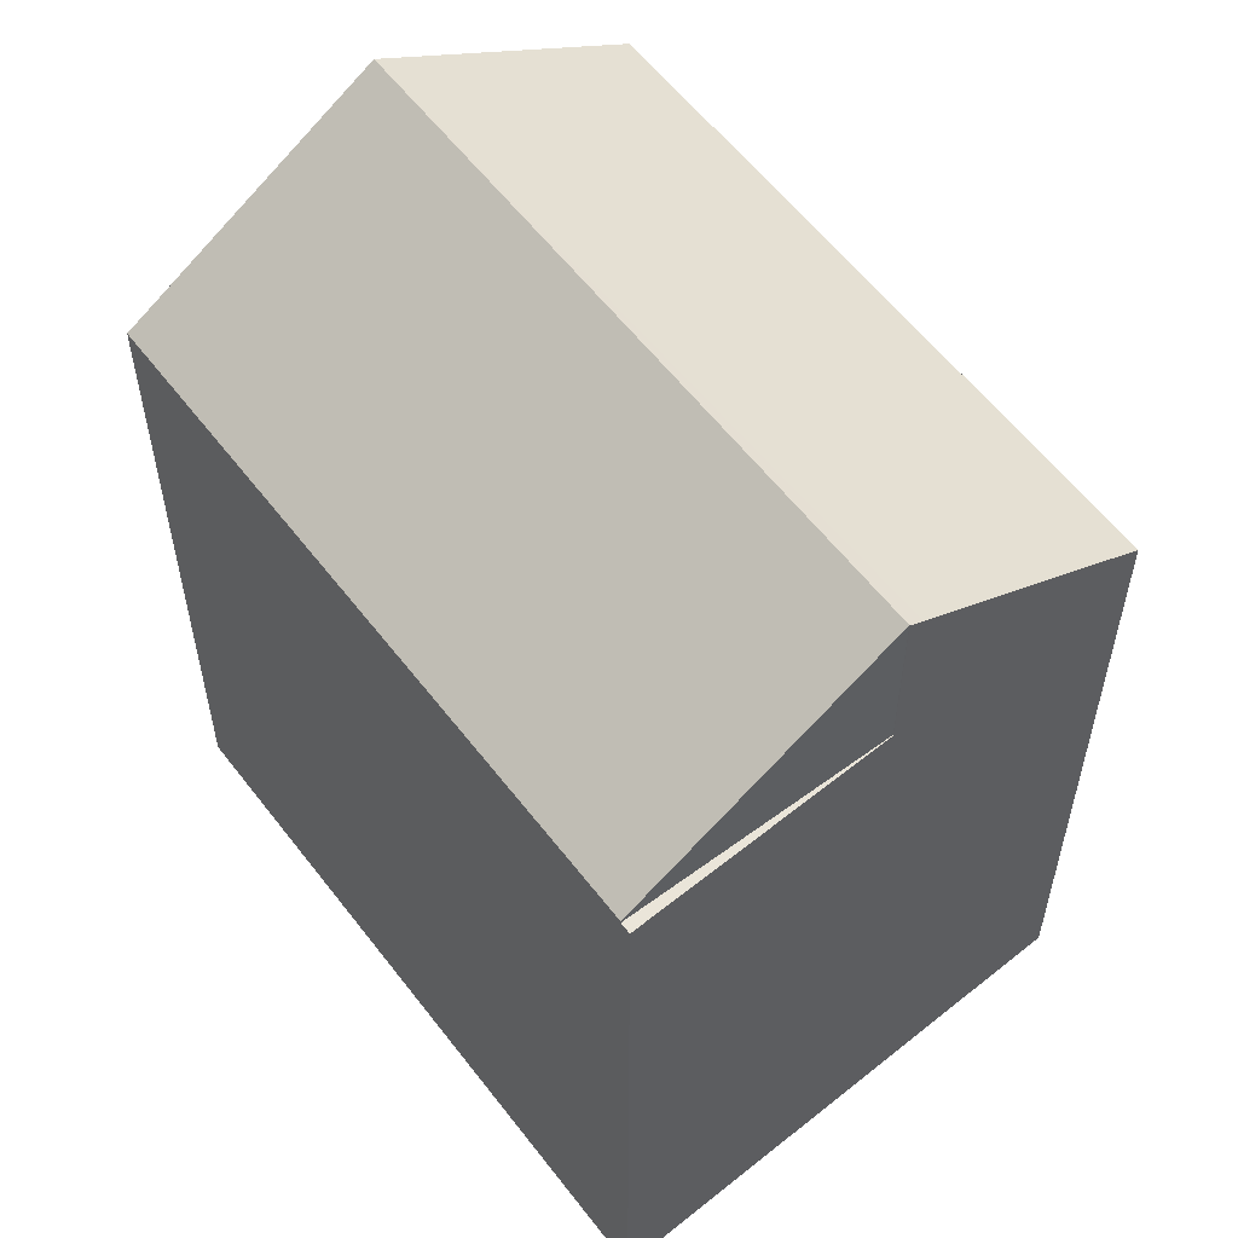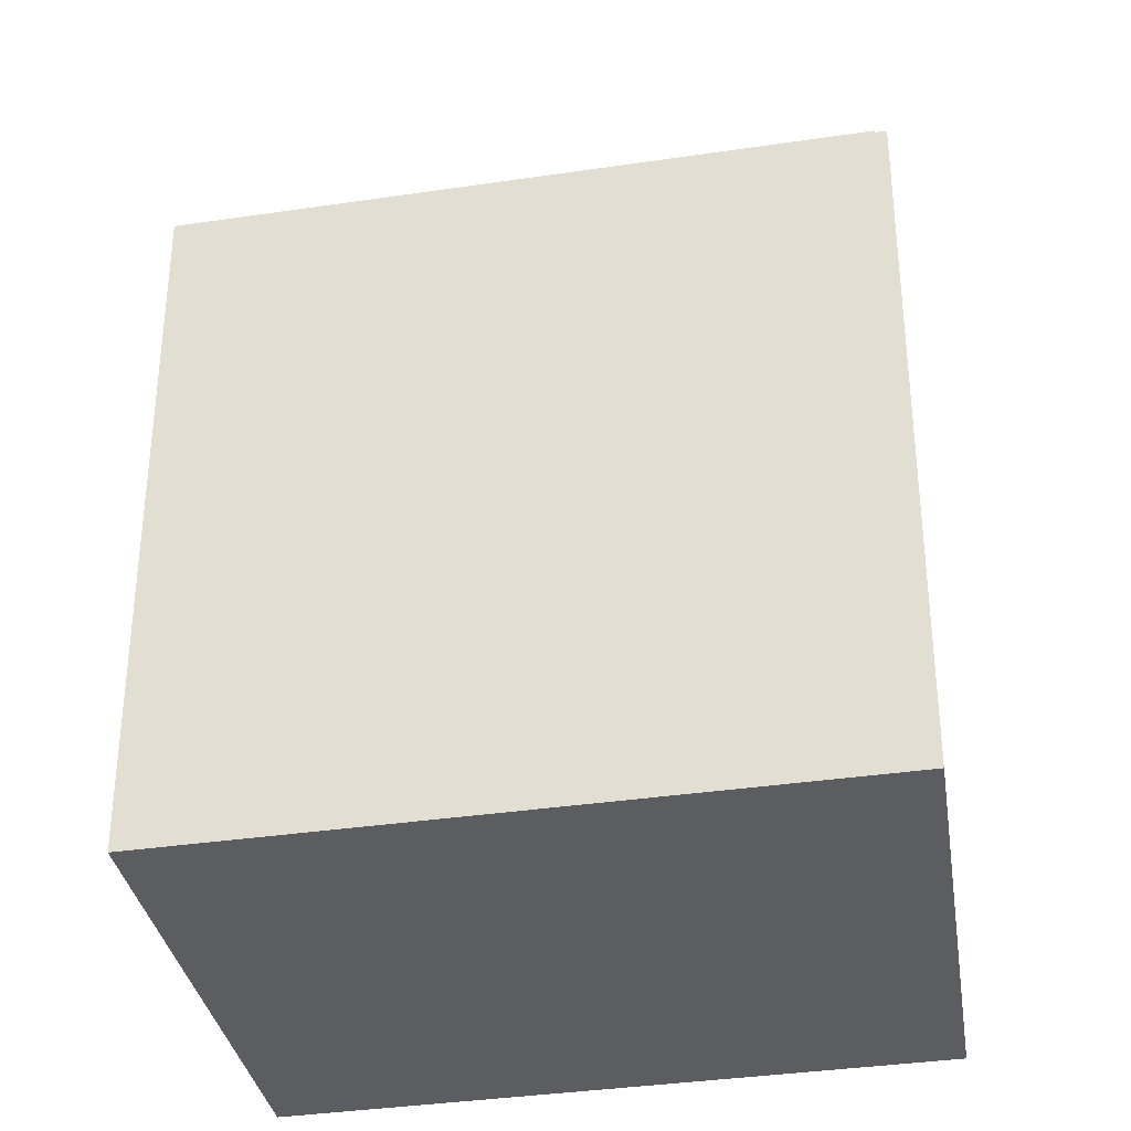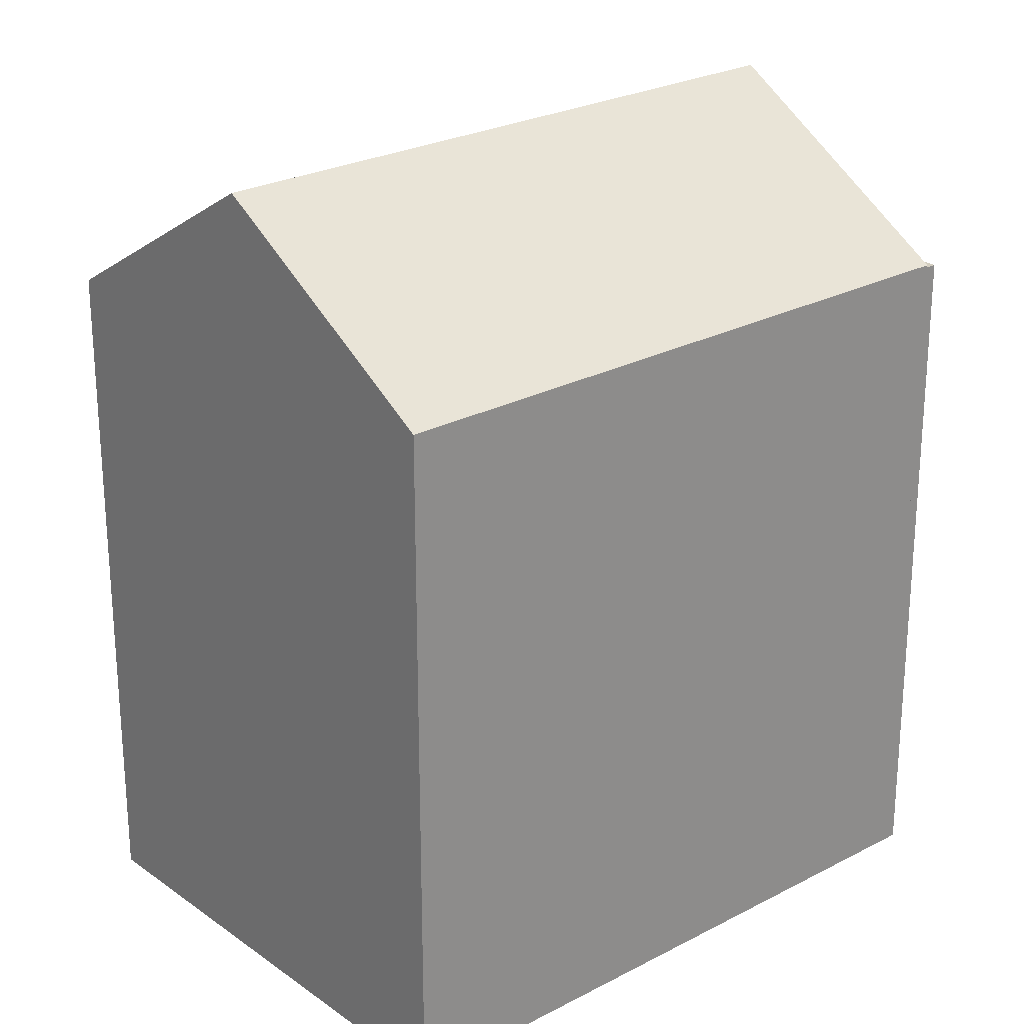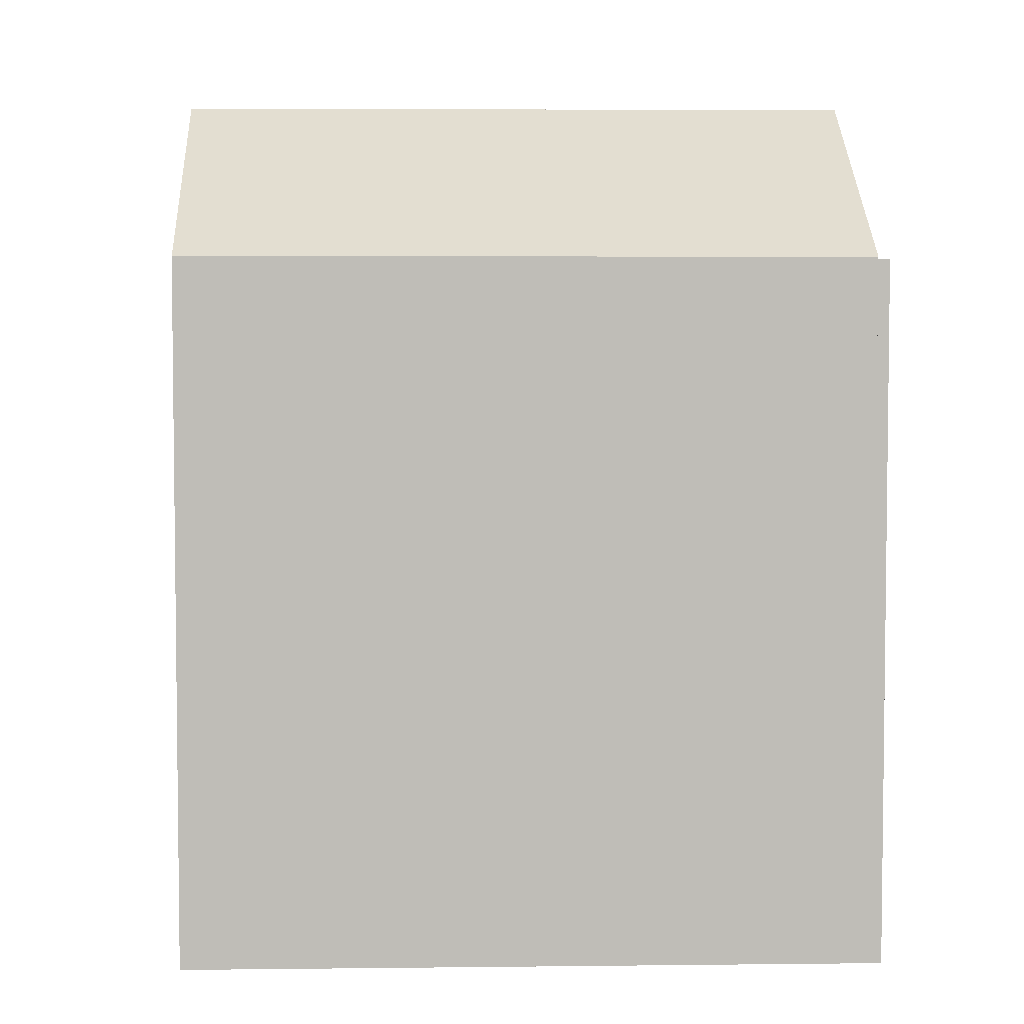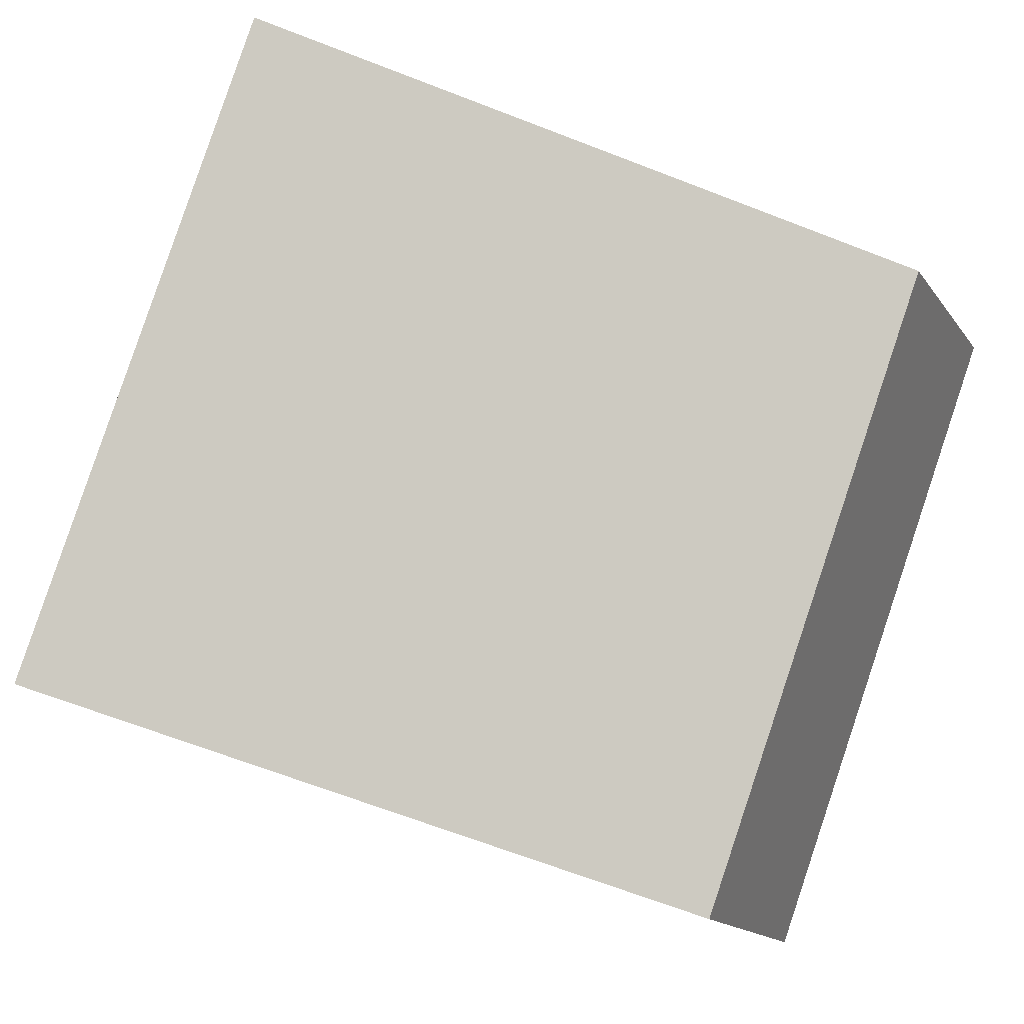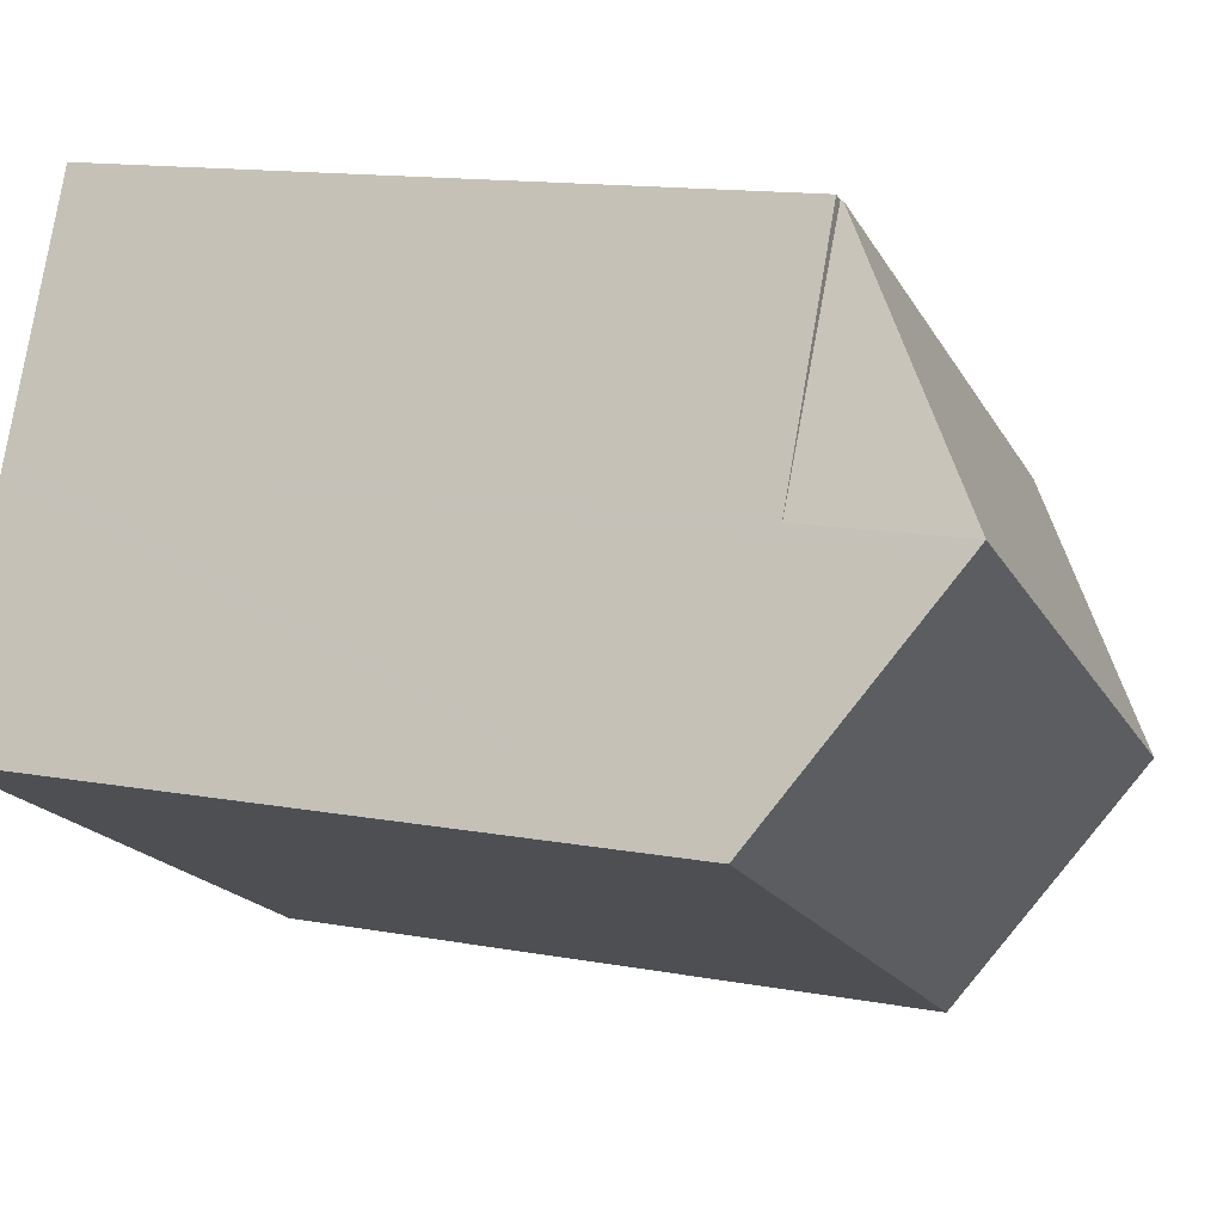
<metadata>
{"format":"obj","ext":"obj","renderer":"f3d","projection":"perspective","resolution":1024,"background":"white","views":[{"elev":58.1,"azim":24.2,"up":"+Y"},{"elev":-35.5,"azim":-17.6,"up":"+Y"},{"elev":25.1,"azim":-69.3,"up":"+Y"},{"elev":5.0,"azim":-30.9,"up":"+Y"},{"elev":-66.8,"azim":68.7,"up":"+Z"},{"elev":13.5,"azim":112.7,"up":"+Z"}]}
</metadata>
<code>
v  15.65 18.2 8.583
v  18.94 18.2 2.513
v  18.93 18.2 2.506
v  15.91 18.2 8.726
v  15.91 -5.343e-16 8.726
v  18.94 -1.539e-16 2.513
v  18.93 -1.534e-16 2.506
v  15.65 -5.256e-16 8.583
v  0 18.26 1.118e-15
v  18.93 22.4 2.506
v  3.279 22.4 -6.078
v  11.68 18.26 6.407
v  15.65 18.26 8.583
v  18.94 22.4 2.513
v  19.11 22.17 2.174
v  6.561 18.26 -12.16
v  21.97 18.27 -3.689
v  19.11 -1.331e-16 2.174
v  21.97 2.259e-16 -3.689
v  6.561 7.447e-16 -12.16
v  0 0 0
v  3.279 3.722e-16 -6.078
v  11.68 -3.923e-16 6.407
g defaultobject
f 1 2 3
f 2 1 4
f 5 2 4
f 2 5 6
f 6 3 2
f 3 6 7
f 7 1 3
f 1 7 8
f 8 4 1
f 4 8 5
f 8 6 5
f 6 8 7
f 9 10 11
f 10 9 12
f 10 12 13
f 14 11 10
f 11 14 15
f 11 15 16
f 16 15 17
f 6 15 14
f 15 6 17
f 17 6 18
f 17 18 19
f 13 7 10
f 7 13 8
f 19 16 17
f 16 19 20
f 16 9 11
f 9 16 20
f 9 20 21
f 21 20 22
f 21 12 9
f 12 21 13
f 13 21 8
f 8 21 23
f 7 14 10
f 14 7 6
f 6 7 18
f 19 22 20
f 22 19 18
f 22 18 21
f 21 18 7
f 21 7 8
f 21 8 23

</code>
